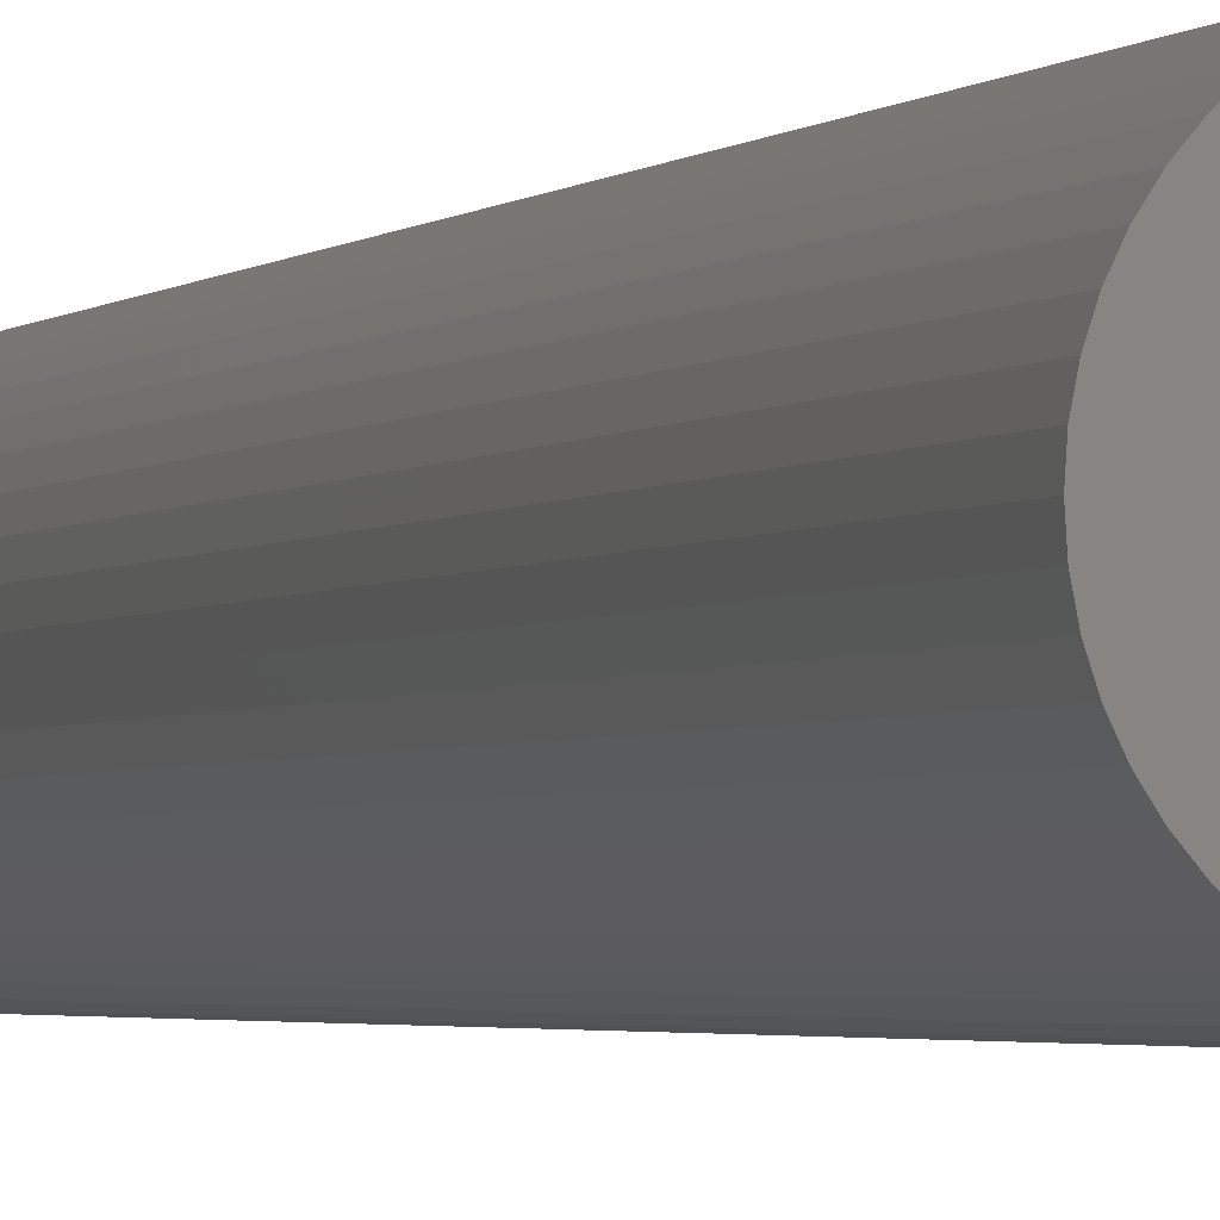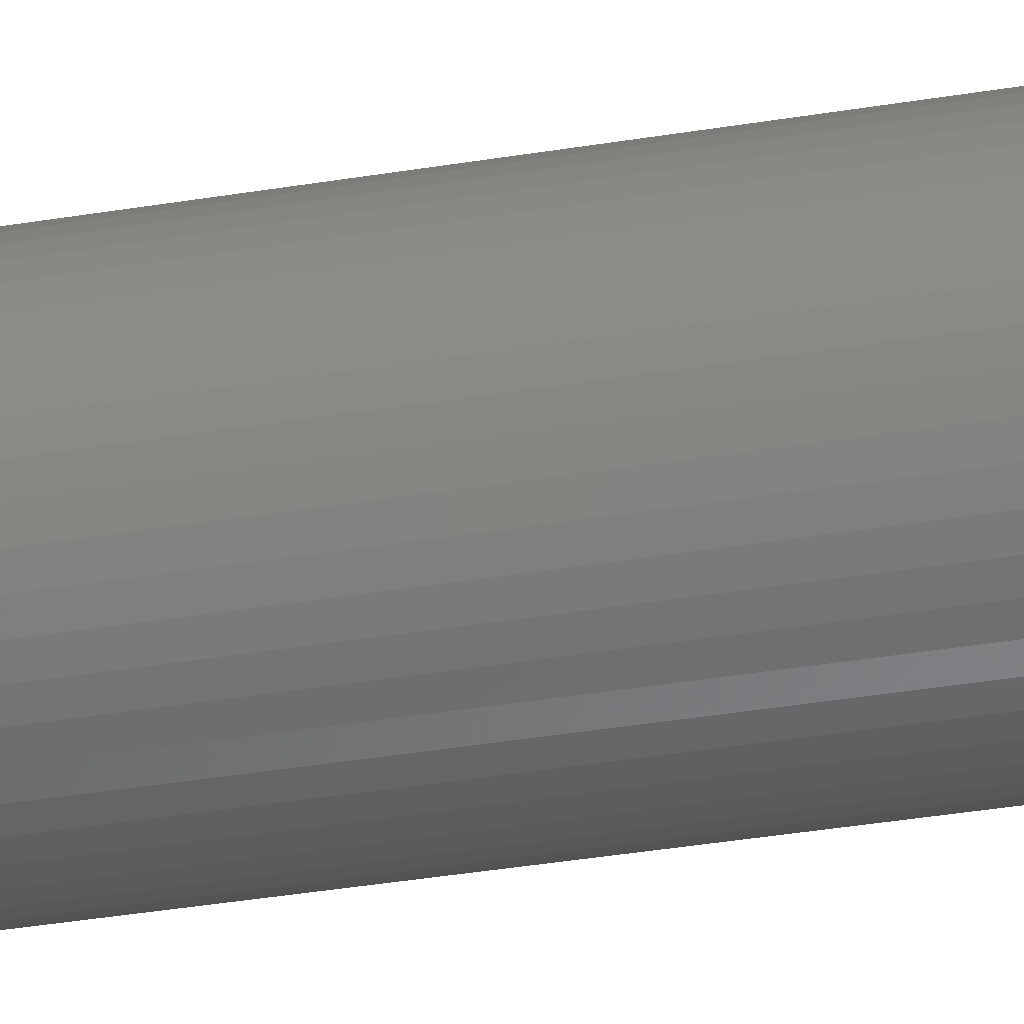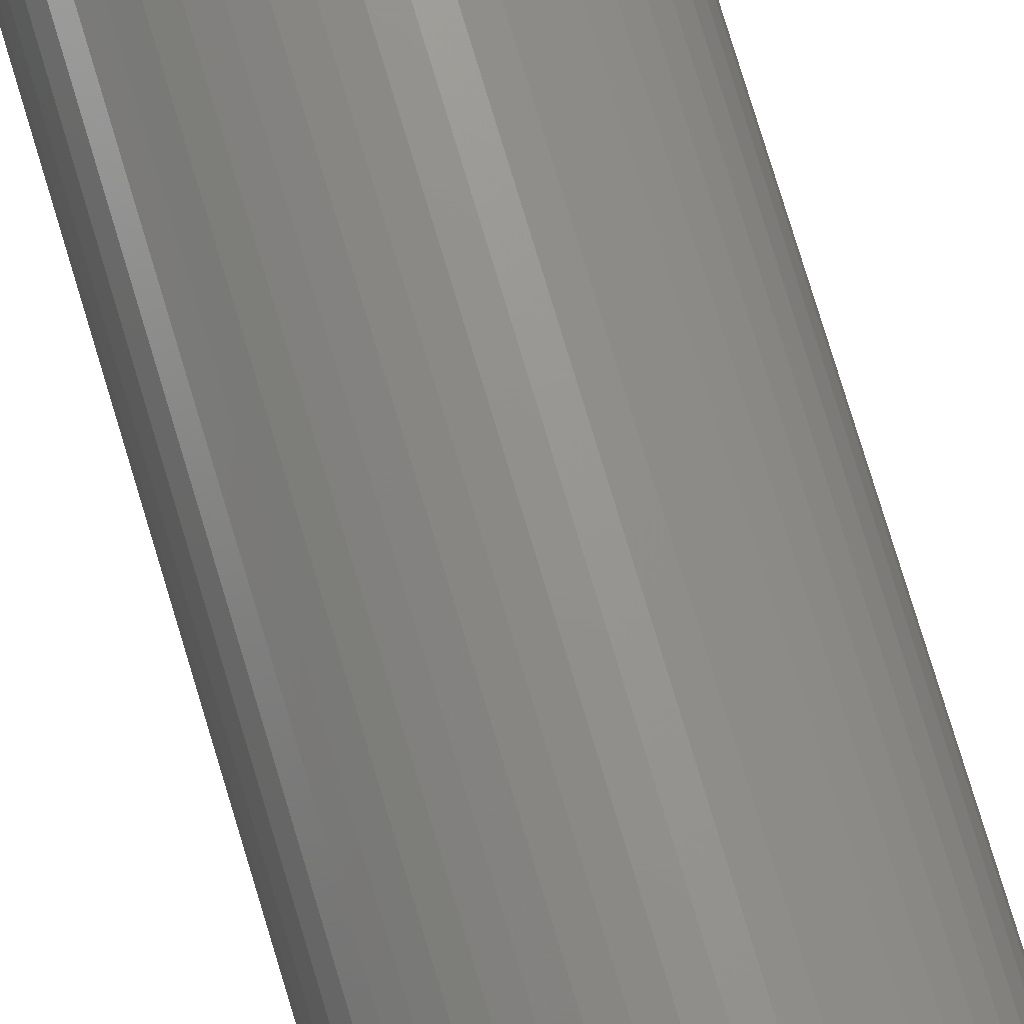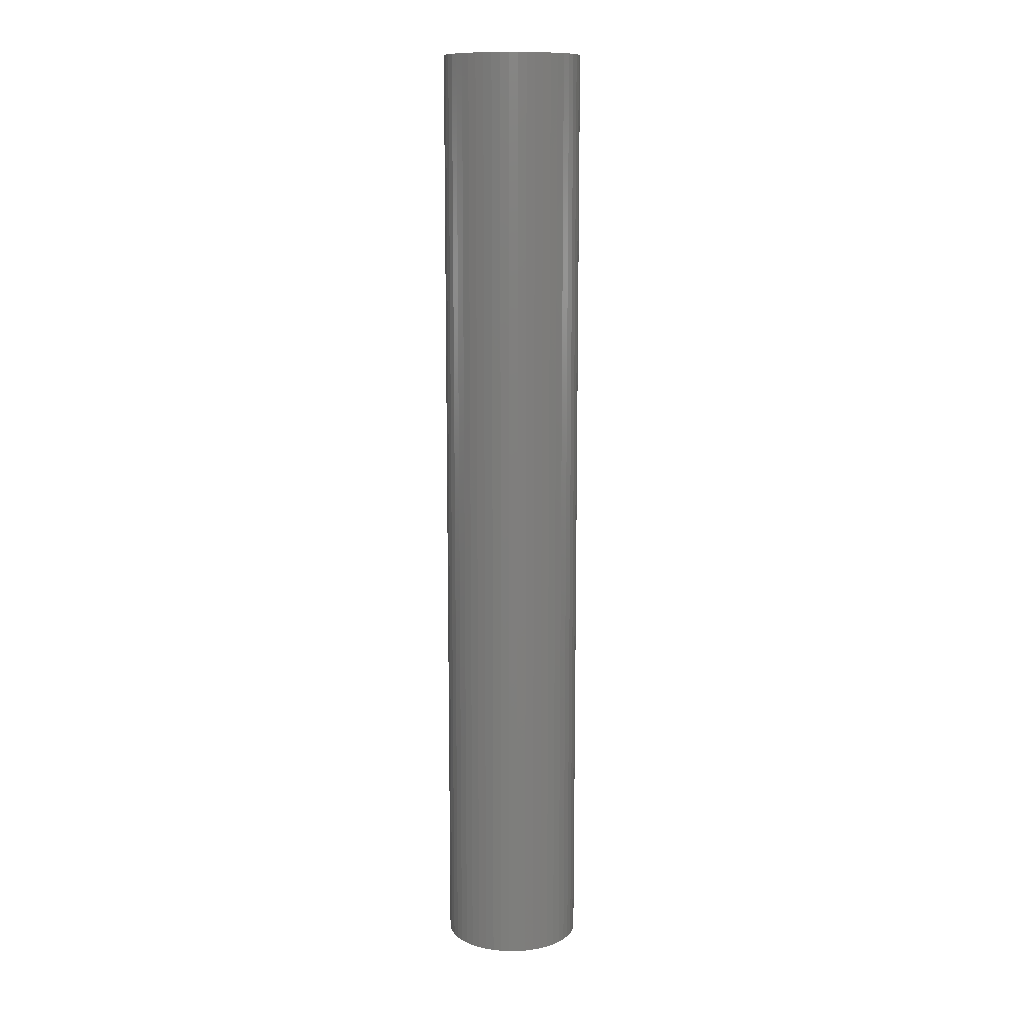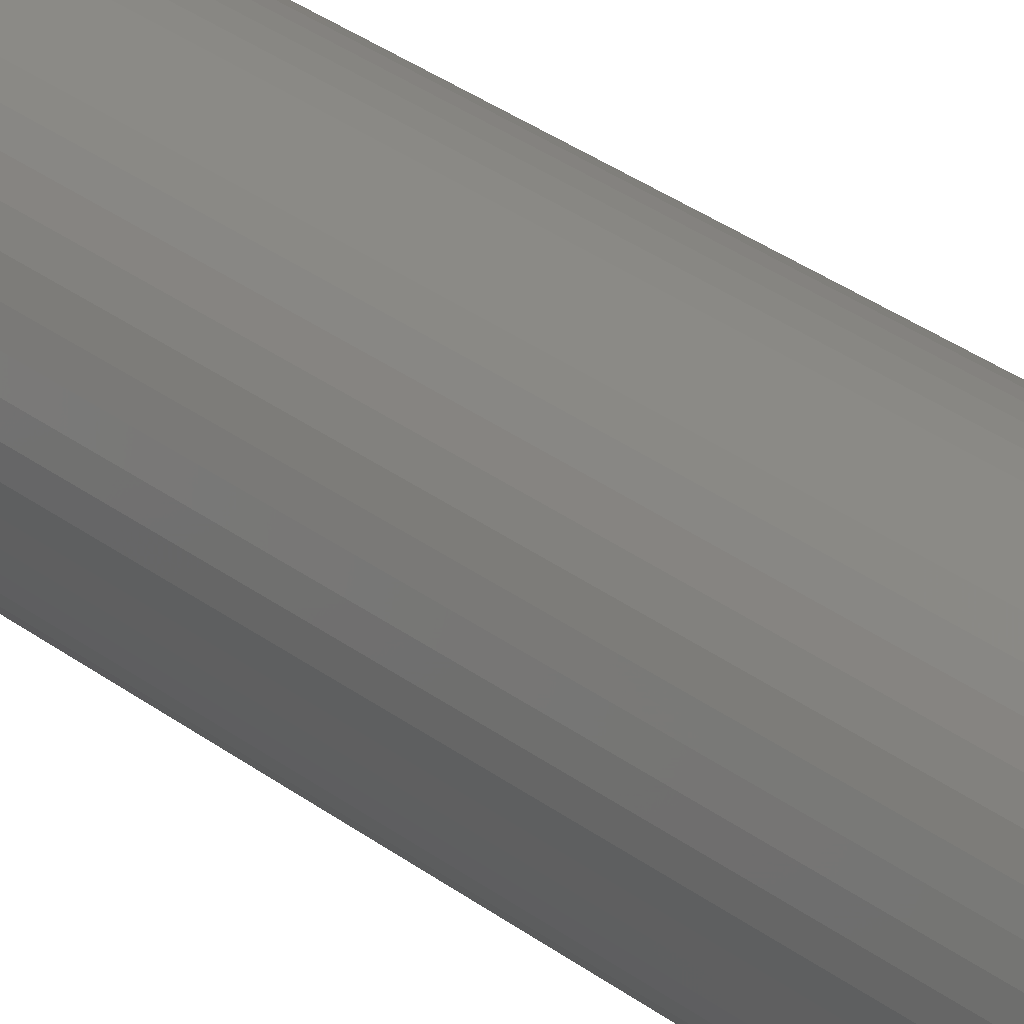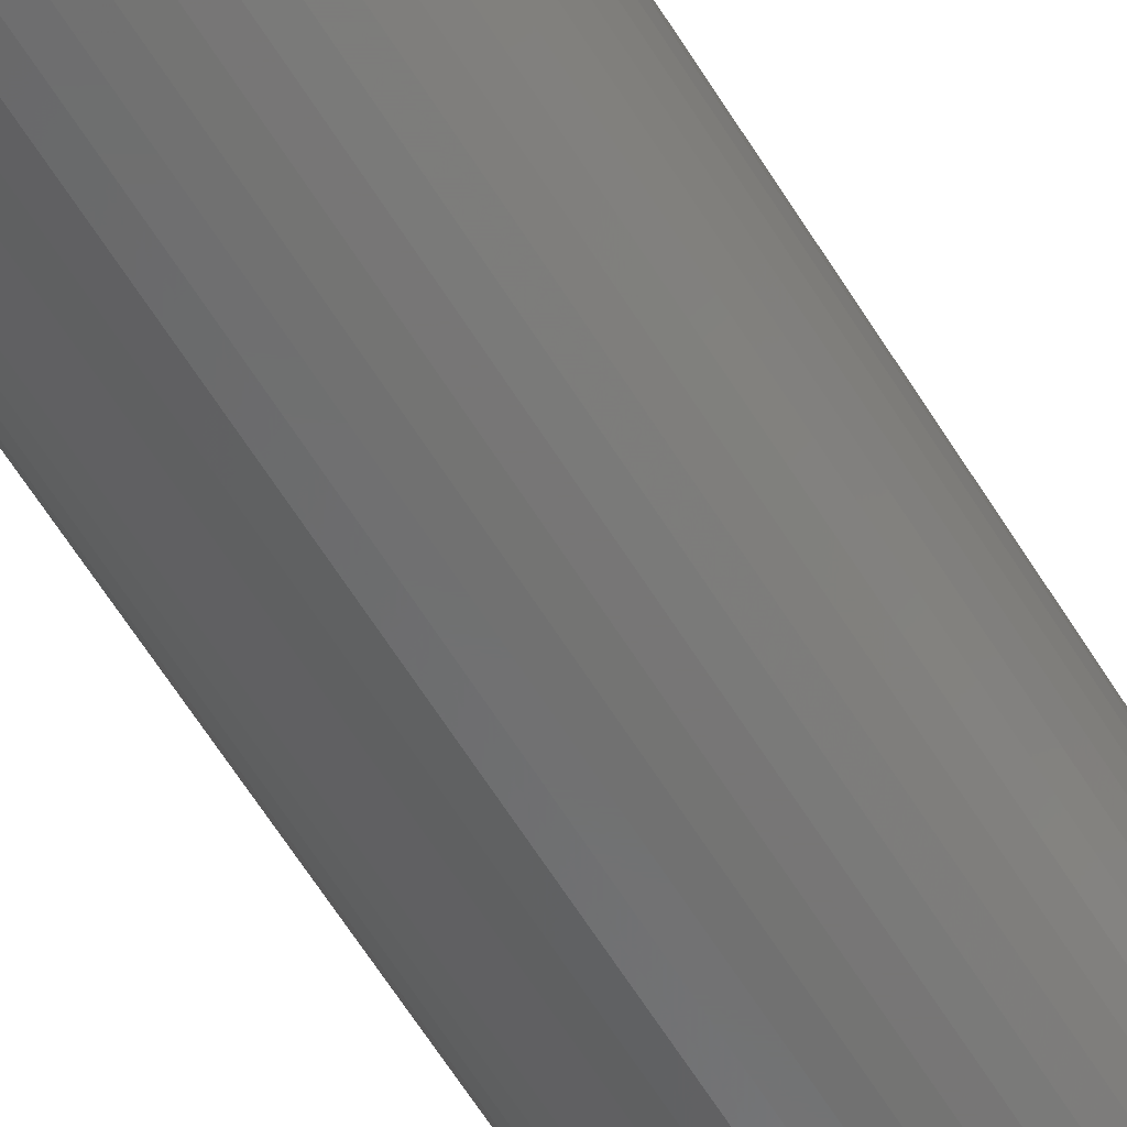
<metadata>
{"format":"stl","ext":"stl","renderer":"f3d","projection":"perspective","resolution":1024,"background":"white","views":[{"elev":-1.7,"azim":-15.0,"up":"+Y"},{"elev":-32.7,"azim":-76.5,"up":"+Y"},{"elev":72.3,"azim":163.6,"up":"+Y"},{"elev":11.8,"azim":-130.7,"up":"+Z"},{"elev":28.2,"azim":139.9,"up":"+Y"},{"elev":-58.8,"azim":-149.2,"up":"+Y"}]}
</metadata>
<code>
# stl→obj: 200 verts, 400 faces
v 4.75 0 32.5
v 4.713 0.5953 -32.5
v 4.713 0.5953 32.5
v 4.75 0 -32.5
v -4.75 0 -32.5
v -4.713 0.5953 32.5
v -4.713 0.5953 -32.5
v -4.75 0 32.5
v 0.2983 4.741 -32.5
v -0.2983 4.741 32.5
v 0.2983 4.741 32.5
v -0.2983 4.741 -32.5
v -0.2983 -4.741 -32.5
v 0.2983 -4.741 32.5
v -0.2983 -4.741 32.5
v 0.2983 -4.741 -32.5
v 3.463 3.252 -32.5
v 3.028 3.66 32.5
v 3.463 3.252 32.5
v 3.028 3.66 -32.5
v -3.028 3.66 -32.5
v -3.463 3.252 32.5
v -3.028 3.66 32.5
v -3.463 3.252 -32.5
v -1.468 4.518 -32.5
v -2.022 4.298 32.5
v -1.468 4.518 32.5
v -2.022 4.298 -32.5
v 4.416 1.749 32.5
v 4.162 2.288 -32.5
v 4.162 2.288 32.5
v 4.416 1.749 -32.5
v 4.601 1.181 -32.5
v 4.601 1.181 32.5
v 3.843 2.792 -32.5
v 3.843 2.792 32.5
v 2.022 4.298 -32.5
v 1.468 4.518 32.5
v 2.022 4.298 32.5
v 1.468 4.518 -32.5
v 0.8901 4.666 32.5
v 0.8901 4.666 -32.5
v 2.545 4.011 -32.5
v 2.545 4.011 32.5
v -4.416 1.749 -32.5
v -4.162 2.288 32.5
v -4.162 2.288 -32.5
v -4.416 1.749 32.5
v -3.843 2.792 -32.5
v -3.843 2.792 32.5
v -4.601 1.181 -32.5
v -4.601 1.181 32.5
v -0.8901 4.666 -32.5
v -0.8901 4.666 32.5
v 0.8901 -4.666 32.5
v 0.8901 -4.666 -32.5
v 1.55 0 32.5
v 1.538 0.1943 32.5
v 4.713 -0.5953 32.5
v 1.501 0.3855 32.5
v 1.538 -0.1943 32.5
v 1.441 0.5706 32.5
v 4.601 -1.181 32.5
v 1.358 0.7467 32.5
v 1.501 -0.3855 32.5
v 1.254 0.9111 32.5
v 4.416 -1.749 32.5
v 1.13 1.061 32.5
v 1.441 -0.5706 32.5
v 0.988 1.194 32.5
v 4.162 -2.288 32.5
v 0.8305 1.309 32.5
v 1.358 -0.7467 32.5
v 3.843 -2.792 32.5
v 0.66 1.402 32.5
v 0.479 1.474 32.5
v 0.2904 1.523 32.5
v 0.09732 1.547 32.5
v -0.09732 1.547 32.5
v -0.2904 1.523 32.5
v -0.479 1.474 32.5
v -0.66 1.402 32.5
v -0.8305 1.309 32.5
v -2.545 4.011 32.5
v -0.988 1.194 32.5
v -1.13 1.061 32.5
v -1.254 0.9111 32.5
v -1.358 0.7467 32.5
v 1.254 -0.9111 32.5
v 3.463 -3.252 32.5
v 1.13 -1.061 32.5
v 3.028 -3.66 32.5
v 0.988 -1.194 32.5
v 2.545 -4.011 32.5
v 0.8305 -1.309 32.5
v 2.022 -4.298 32.5
v 0.66 -1.402 32.5
v 1.468 -4.518 32.5
v 0.479 -1.474 32.5
v 0.2904 -1.523 32.5
v 0.09732 -1.547 32.5
v -0.09732 -1.547 32.5
v -0.2904 -1.523 32.5
v -0.8901 -4.666 32.5
v -0.479 -1.474 32.5
v -1.468 -4.518 32.5
v -0.66 -1.402 32.5
v -2.022 -4.298 32.5
v -0.8305 -1.309 32.5
v -2.545 -4.011 32.5
v -0.988 -1.194 32.5
v -3.028 -3.66 32.5
v -1.13 -1.061 32.5
v -3.463 -3.252 32.5
v -1.254 -0.9111 32.5
v -3.843 -2.792 32.5
v -1.358 -0.7467 32.5
v -4.162 -2.288 32.5
v -1.441 -0.5706 32.5
v -4.416 -1.749 32.5
v -1.501 -0.3855 32.5
v -4.601 -1.181 32.5
v -1.538 -0.1943 32.5
v -4.713 -0.5953 32.5
v -1.55 0 32.5
v -1.441 0.5706 32.5
v -1.501 0.3855 32.5
v -1.538 0.1943 32.5
v -2.545 4.011 -32.5
v 4.713 -0.5953 -32.5
v 3.843 -2.792 -32.5
v 3.463 -3.252 -32.5
v 4.601 -1.181 -32.5
v 4.416 -1.749 -32.5
v -4.162 -2.288 -32.5
v -4.416 -1.749 -32.5
v 1.55 0 -32.5
v 1.538 -0.1943 -32.5
v 1.501 -0.3855 -32.5
v 1.538 0.1943 -32.5
v 1.441 -0.5706 -32.5
v 4.162 -2.288 -32.5
v 1.358 -0.7467 -32.5
v 1.501 0.3855 -32.5
v 1.254 -0.9111 -32.5
v 1.13 -1.061 -32.5
v 3.028 -3.66 -32.5
v 1.441 0.5706 -32.5
v 0.988 -1.194 -32.5
v 2.545 -4.011 -32.5
v 0.8305 -1.309 -32.5
v 2.022 -4.298 -32.5
v 1.358 0.7467 -32.5
v 0.66 -1.402 -32.5
v 1.468 -4.518 -32.5
v 0.479 -1.474 -32.5
v 0.2904 -1.523 -32.5
v 0.09732 -1.547 -32.5
v -0.09732 -1.547 -32.5
v -0.2904 -1.523 -32.5
v -0.8901 -4.666 -32.5
v -0.479 -1.474 -32.5
v -1.468 -4.518 -32.5
v -0.66 -1.402 -32.5
v -2.022 -4.298 -32.5
v -0.8305 -1.309 -32.5
v -2.545 -4.011 -32.5
v -0.988 -1.194 -32.5
v -3.028 -3.66 -32.5
v -1.13 -1.061 -32.5
v -3.463 -3.252 -32.5
v -1.254 -0.9111 -32.5
v -3.843 -2.792 -32.5
v -1.358 -0.7467 -32.5
v 1.254 0.9111 -32.5
v 1.13 1.061 -32.5
v 0.988 1.194 -32.5
v 0.8305 1.309 -32.5
v 0.66 1.402 -32.5
v 0.479 1.474 -32.5
v 0.2904 1.523 -32.5
v 0.09732 1.547 -32.5
v -0.09732 1.547 -32.5
v -0.2904 1.523 -32.5
v -0.479 1.474 -32.5
v -0.66 1.402 -32.5
v -0.8305 1.309 -32.5
v -0.988 1.194 -32.5
v -1.13 1.061 -32.5
v -1.254 0.9111 -32.5
v -1.358 0.7467 -32.5
v -1.441 0.5706 -32.5
v -1.501 0.3855 -32.5
v -1.538 0.1943 -32.5
v -1.55 0 -32.5
v -1.441 -0.5706 -32.5
v -1.501 -0.3855 -32.5
v -4.601 -1.181 -32.5
v -1.538 -0.1943 -32.5
v -4.713 -0.5953 -32.5
f 1 2 3
f 2 1 4
f 5 6 7
f 6 5 8
f 9 10 11
f 10 9 12
f 13 14 15
f 14 13 16
f 17 18 19
f 18 17 20
f 21 22 23
f 22 21 24
f 25 26 27
f 26 25 28
f 29 30 31
f 30 29 32
f 3 33 34
f 33 3 2
f 31 35 36
f 35 31 30
f 37 38 39
f 38 37 40
f 40 41 38
f 41 40 42
f 43 39 44
f 39 43 37
f 45 46 47
f 46 45 48
f 49 22 24
f 22 49 50
f 51 48 45
f 48 51 52
f 53 27 54
f 27 53 25
f 16 55 14
f 55 16 56
f 34 32 29
f 32 34 33
f 36 17 19
f 17 36 35
f 42 11 41
f 11 42 9
f 20 44 18
f 44 20 43
f 47 50 49
f 50 47 46
f 7 52 51
f 52 7 6
f 57 1 3
f 58 3 34
f 1 57 59
f 60 34 29
f 61 59 57
f 62 29 31
f 59 61 63
f 64 31 36
f 65 63 61
f 66 36 19
f 63 65 67
f 68 19 18
f 69 67 65
f 70 18 44
f 67 69 71
f 72 44 39
f 73 71 69
f 71 73 74
f 3 58 57
f 34 60 58
f 75 39 38
f 29 62 60
f 31 64 62
f 36 66 64
f 19 68 66
f 18 70 68
f 76 38 41
f 44 72 70
f 39 75 72
f 38 76 75
f 77 41 11
f 41 77 76
f 11 78 77
f 11 79 78
f 10 79 11
f 79 10 80
f 54 80 10
f 80 54 81
f 27 81 54
f 81 27 82
f 26 82 27
f 82 26 83
f 84 83 26
f 83 84 85
f 23 85 84
f 85 23 86
f 22 86 23
f 86 22 87
f 50 87 22
f 87 50 88
f 89 74 73
f 74 89 90
f 91 90 89
f 90 91 92
f 93 92 91
f 92 93 94
f 95 94 93
f 94 95 96
f 97 96 95
f 96 97 98
f 99 98 97
f 98 99 55
f 100 55 99
f 55 100 14
f 101 14 100
f 102 14 101
f 15 102 103
f 102 15 14
f 104 103 105
f 106 105 107
f 108 107 109
f 103 104 15
f 110 109 111
f 112 111 113
f 114 113 115
f 116 115 117
f 118 117 119
f 105 106 104
f 120 119 121
f 122 121 123
f 124 123 125
f 46 88 50
f 107 108 106
f 88 46 126
f 109 110 108
f 48 126 46
f 111 112 110
f 126 48 127
f 113 114 112
f 52 127 48
f 115 116 114
f 127 52 128
f 117 118 116
f 6 128 52
f 119 120 118
f 128 6 125
f 121 122 120
f 8 125 6
f 123 124 122
f 125 8 124
f 28 84 26
f 84 28 129
f 129 23 84
f 23 129 21
f 12 54 10
f 54 12 53
f 59 4 1
f 4 59 130
f 90 131 74
f 131 90 132
f 67 133 63
f 133 67 134
f 63 130 59
f 130 63 133
f 135 120 136
f 120 135 118
f 137 4 130
f 138 130 133
f 4 137 2
f 139 133 134
f 140 2 137
f 141 134 142
f 2 140 33
f 143 142 131
f 144 33 140
f 145 131 132
f 33 144 32
f 146 132 147
f 148 32 144
f 149 147 150
f 32 148 30
f 151 150 152
f 153 30 148
f 30 153 35
f 130 138 137
f 133 139 138
f 154 152 155
f 134 141 139
f 142 143 141
f 131 145 143
f 132 146 145
f 147 149 146
f 156 155 56
f 150 151 149
f 152 154 151
f 155 156 154
f 157 56 16
f 56 157 156
f 16 158 157
f 16 159 158
f 13 159 16
f 159 13 160
f 161 160 13
f 160 161 162
f 163 162 161
f 162 163 164
f 165 164 163
f 164 165 166
f 167 166 165
f 166 167 168
f 169 168 167
f 168 169 170
f 171 170 169
f 170 171 172
f 173 172 171
f 172 173 174
f 175 35 153
f 35 175 17
f 176 17 175
f 17 176 20
f 177 20 176
f 20 177 43
f 178 43 177
f 43 178 37
f 179 37 178
f 37 179 40
f 180 40 179
f 40 180 42
f 181 42 180
f 42 181 9
f 182 9 181
f 183 9 182
f 12 183 184
f 183 12 9
f 53 184 185
f 25 185 186
f 28 186 187
f 184 53 12
f 129 187 188
f 21 188 189
f 24 189 190
f 49 190 191
f 47 191 192
f 185 25 53
f 45 192 193
f 51 193 194
f 7 194 195
f 135 174 173
f 186 28 25
f 174 135 196
f 187 129 28
f 136 196 135
f 188 21 129
f 196 136 197
f 189 24 21
f 198 197 136
f 190 49 24
f 197 198 199
f 191 47 49
f 200 199 198
f 192 45 47
f 199 200 195
f 193 51 45
f 5 195 200
f 194 7 51
f 195 5 7
f 152 94 96
f 94 152 150
f 147 90 92
f 90 147 132
f 74 142 71
f 142 74 131
f 163 104 106
f 104 163 161
f 136 122 198
f 122 136 120
f 155 96 98
f 96 155 152
f 56 98 55
f 98 56 155
f 71 134 67
f 134 71 142
f 161 15 104
f 15 161 13
f 165 106 108
f 106 165 163
f 171 116 173
f 116 171 114
f 171 112 114
f 112 171 169
f 198 124 200
f 124 198 122
f 200 8 5
f 8 200 124
f 150 92 94
f 92 150 147
f 173 118 135
f 118 173 116
f 167 108 110
f 108 167 165
f 169 110 112
f 110 169 167
f 148 64 153
f 64 148 62
f 127 192 126
f 192 127 193
f 153 66 175
f 66 153 64
f 180 75 76
f 75 180 179
f 186 81 82
f 81 186 185
f 126 191 88
f 191 126 192
f 139 61 138
f 61 139 65
f 182 77 78
f 77 182 181
f 178 70 72
f 70 178 177
f 128 193 127
f 193 128 194
f 87 189 86
f 189 87 190
f 187 82 83
f 82 187 186
f 185 80 81
f 80 185 184
f 137 58 140
f 58 137 57
f 141 65 139
f 65 141 69
f 168 113 111
f 113 168 170
f 117 196 119
f 196 117 174
f 149 95 93
f 95 149 151
f 140 60 144
f 60 140 58
f 144 62 148
f 62 144 60
f 177 68 70
f 68 177 176
f 175 68 176
f 68 175 66
f 183 78 79
f 78 183 182
f 181 76 77
f 76 181 180
f 179 72 75
f 72 179 178
f 125 194 128
f 194 125 195
f 88 190 87
f 190 88 191
f 184 79 80
f 79 184 183
f 188 83 85
f 83 188 187
f 189 85 86
f 85 189 188
f 138 57 137
f 57 138 61
f 158 102 101
f 102 158 159
f 119 197 121
f 197 119 196
f 113 172 115
f 172 113 170
f 157 101 100
f 101 157 158
f 156 100 99
f 100 156 157
f 164 109 107
f 109 164 166
f 160 105 103
f 105 160 162
f 123 195 125
f 195 123 199
f 151 97 95
f 97 151 154
f 146 89 145
f 89 146 91
f 143 69 141
f 69 143 73
f 145 73 143
f 73 145 89
f 159 103 102
f 103 159 160
f 121 199 123
f 199 121 197
f 115 174 117
f 174 115 172
f 154 99 97
f 99 154 156
f 146 93 91
f 93 146 149
f 166 111 109
f 111 166 168
f 162 107 105
f 107 162 164

</code>
